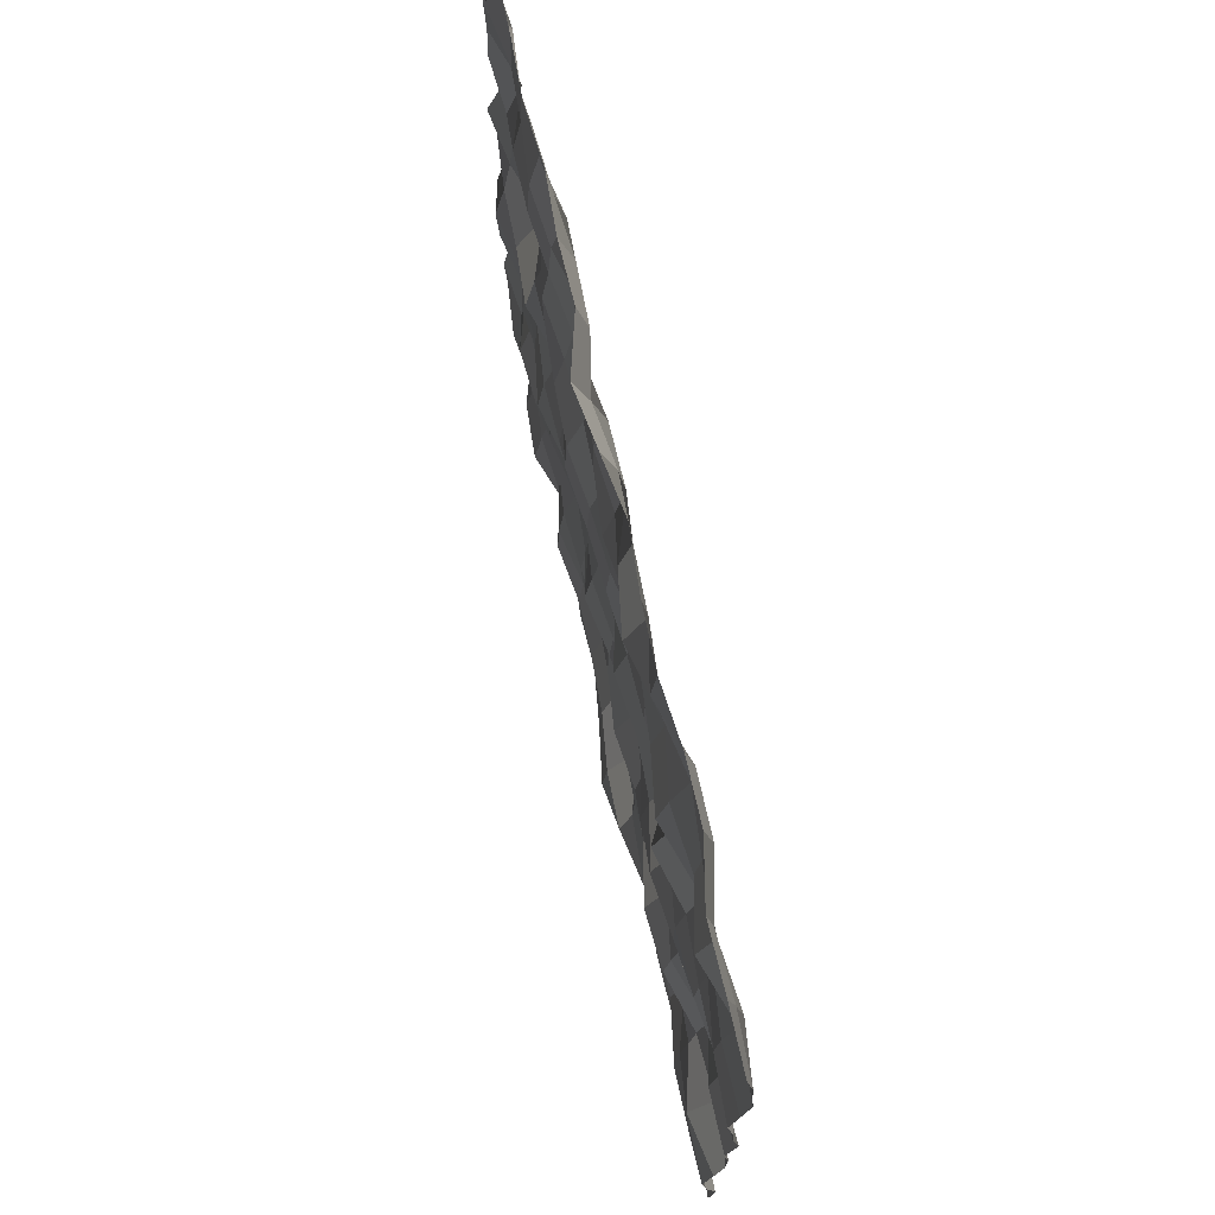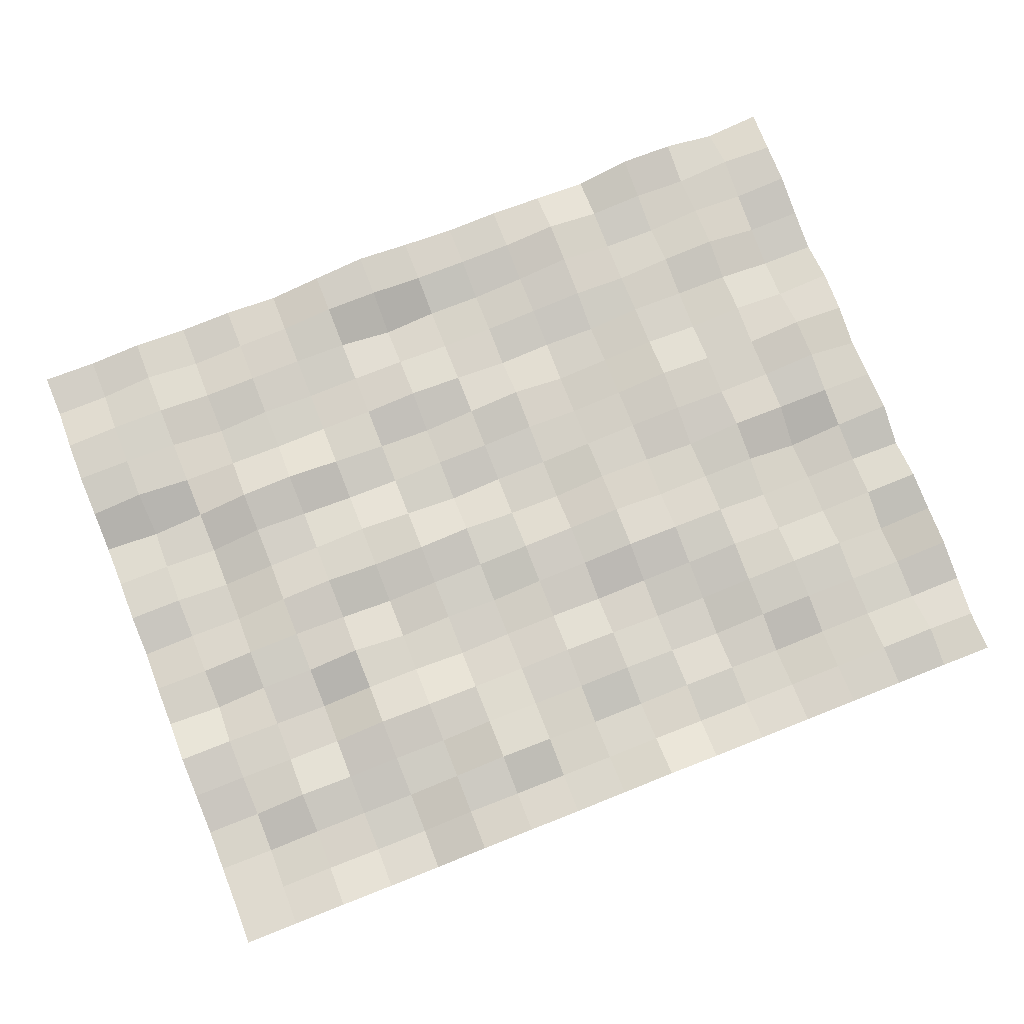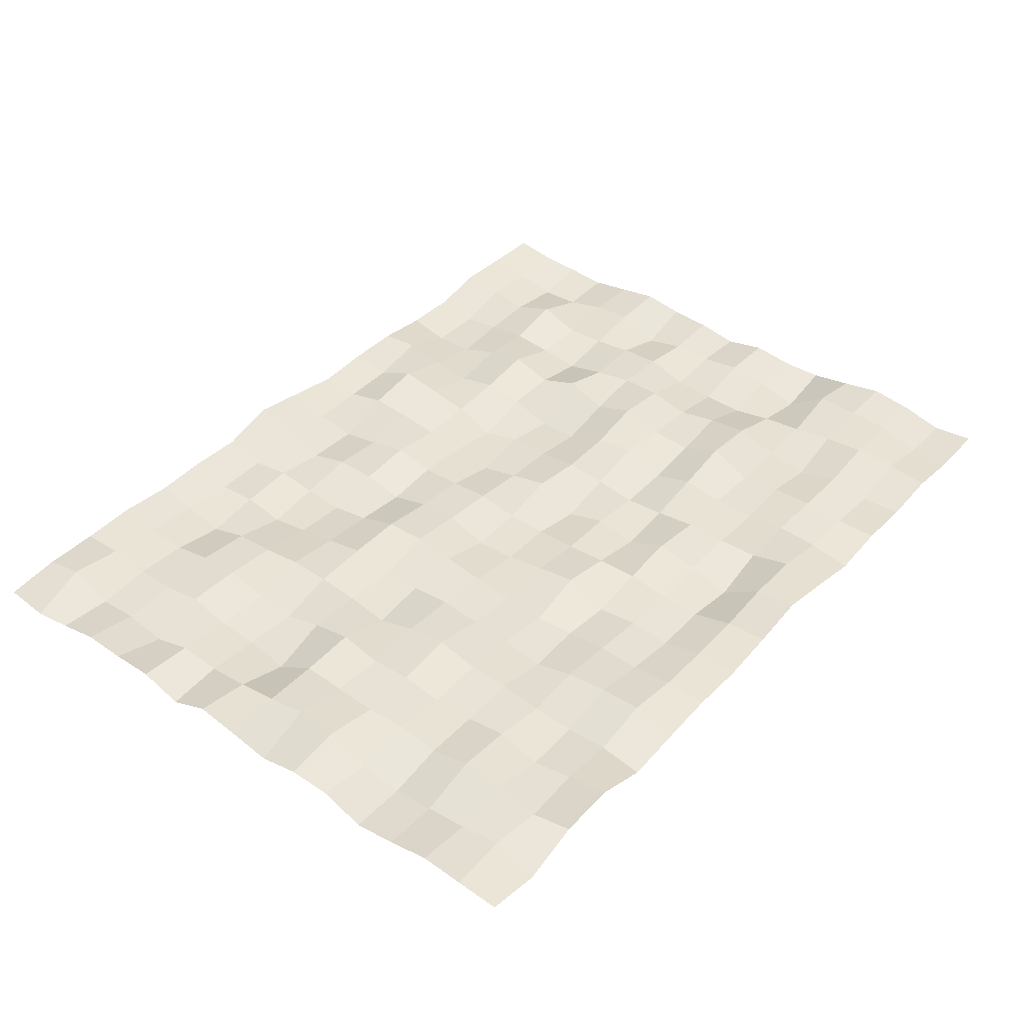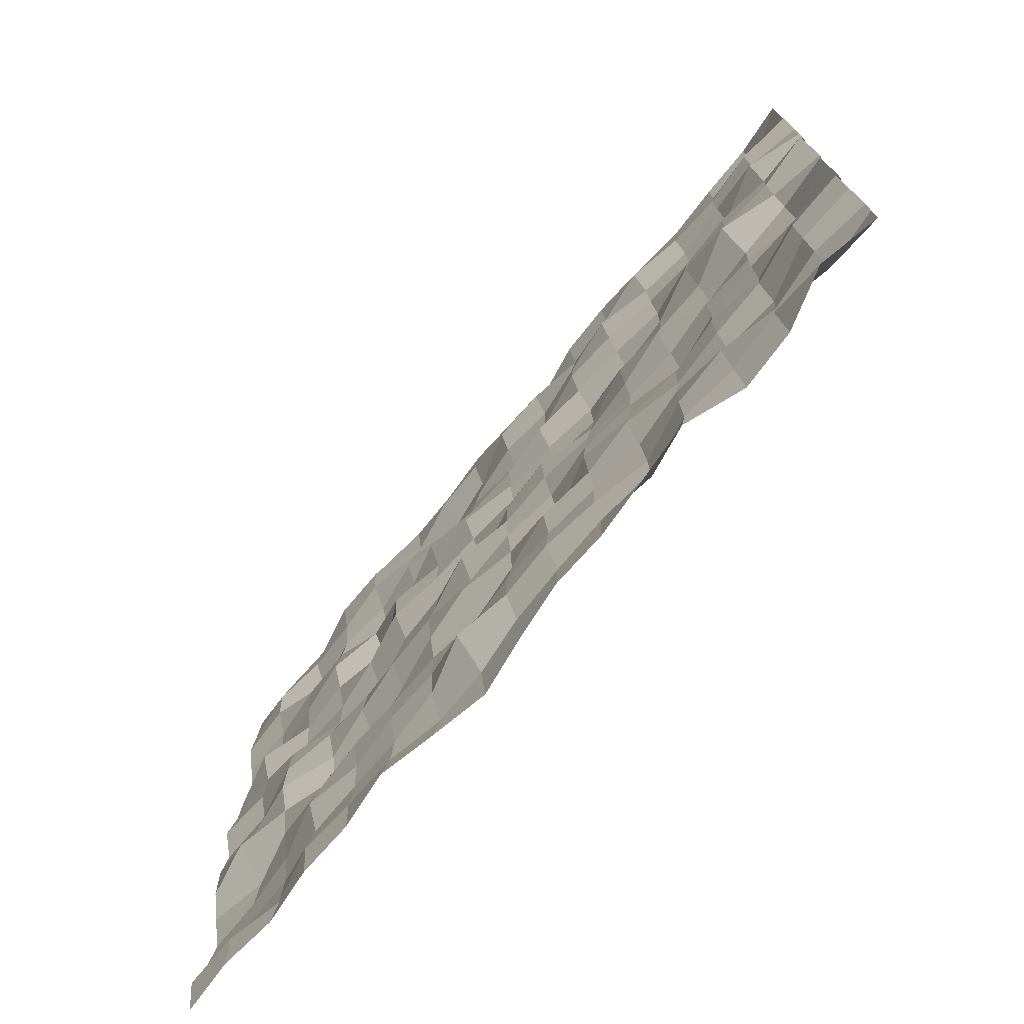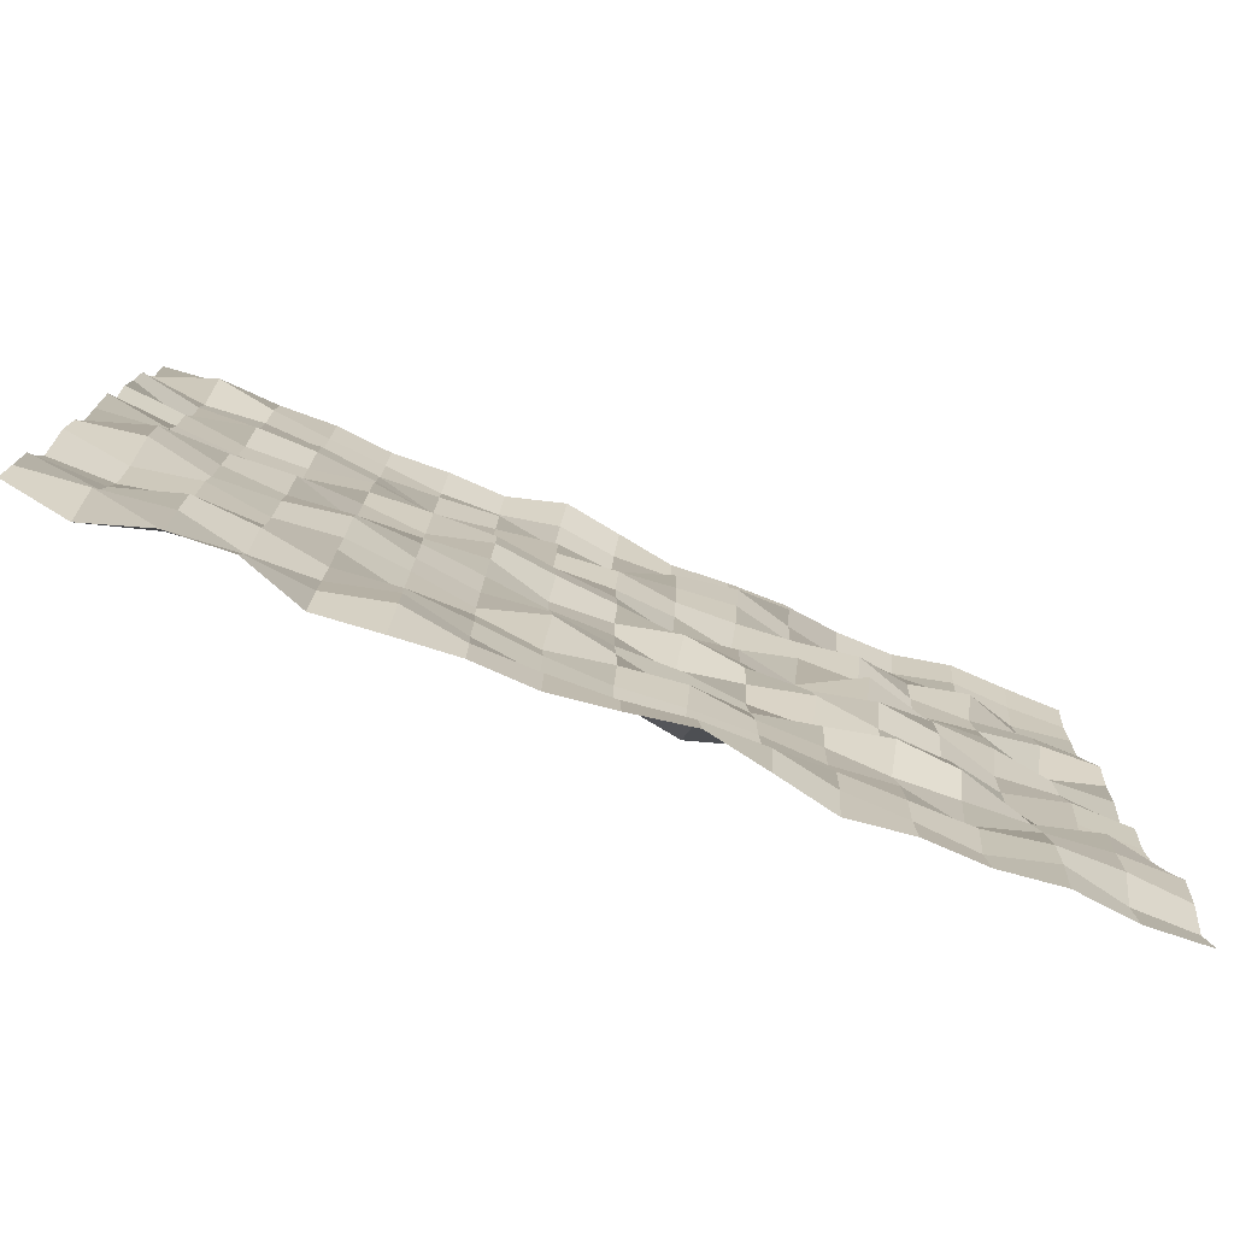
<metadata>
{"format":"obj","ext":"obj","renderer":"f3d","projection":"perspective","resolution":1024,"background":"white","views":[{"elev":71.4,"azim":-102.2,"up":"+Z"},{"elev":78.8,"azim":-21.5,"up":"+Y"},{"elev":40.6,"azim":129.2,"up":"+Y"},{"elev":-73.1,"azim":50.5,"up":"+Z"},{"elev":-78.0,"azim":158.0,"up":"+Z"}]}
</metadata>
<code>
o Plane
v -13 0.1376 10
v 13 -0.1701 10
v -13 0.1571 -10
v 13 0.03421 -10
v -13 -0.1872 0
v 0 0.1715 10
v 13 0.05783 0
v 0 0.2311 -10
v 0 -0.1656 0
v -13 0.0292 5
v 6.5 -0.05779 10
v 13 -0.3236 -5
v -6.5 0.06475 -10
v -13 0.2024 -5
v -6.5 -0.1234 10
v 13 0.09264 5
v 6.5 -0.2168 -10
v 0 -0.005394 -5
v 0 0.1172 5
v -6.5 0.4097 0
v 6.5 -0.1882 0
v 6.5 -0.02876 5
v -6.5 0.3615 5
v -6.5 -0.07831 -5
v 6.5 0.118 -5
v -13 -0.0988 7.5
v 9.75 0.01132 10
v 13 0.1611 -7.5
v -9.75 0.2126 -10
v -13 -0.04805 -2.5
v -3.25 0.02533 10
v 13 -0.2744 2.5
v 3.25 0.07085 -10
v 0 -0.1903 -7.5
v 0 -0.0612 2.5
v -9.75 -0.2266 0
v 3.25 0.1725 0
v -13 0.07016 2.5
v 3.25 -0.02372 10
v 13 0.1335 -2.5
v -3.25 0.1924 -10
v -13 0.2982 -7.5
v -9.75 0.1899 10
v 13 -0.134 7.5
v 9.75 0.2553 -10
v 0 -0.1455 -2.5
v 0 -0.4067 7.5
v -3.25 -0.002198 0
v 9.75 0.2205 0
v 6.5 0.1271 2.5
v 6.5 -0.5 7.5
v 3.25 -0.3589 5
v 9.75 0.1355 5
v -6.5 0.4275 2.5
v -6.5 -0.3384 7.5
v -9.75 -0.1296 5
v -3.25 -0.02025 5
v -6.5 0.1211 -7.5
v -6.5 -0.03372 -2.5
v -9.75 0.0807 -5
v -3.25 -0.004211 -5
v 6.5 -0.09094 -7.5
v 6.5 0.41 -2.5
v 3.25 -0.1191 -5
v 9.75 -0.000948 -5
v 9.75 0.07247 -2.5
v 3.25 -0.1323 -2.5
v 3.25 -0.03958 -7.5
v -3.25 -0.2791 -2.5
v -9.75 -0.31 -2.5
v -9.75 0.3874 -7.5
v -3.25 0.3893 7.5
v -9.75 -0.1349 7.5
v -9.75 0.07348 2.5
v 9.75 -0.1374 7.5
v 3.25 -0.1292 7.5
v 3.25 0.2733 2.5
v 9.75 -0.2242 2.5
v -3.25 -0.1392 2.5
v -3.25 0.04627 -7.5
v 9.75 0.1917 -7.5
v -13 -0.04518 8.75
v 11.38 0.003355 10
v 13 0.08872 -8.75
v -11.38 0.05382 -10
v -13 0.08922 -1.25
v -1.625 -0.08663 10
v 13 0.2548 1.25
v 1.625 0.01649 -10
v 0 0.1525 -8.75
v 0 0.03796 1.25
v -11.38 -0.08771 0
v 1.625 -0.2632 0
v -13 0.2394 3.75
v 4.875 0.02031 10
v 13 0.1137 -3.75
v -4.875 -0.1454 -10
v -13 0.4462 -6.25
v -8.125 -0.1368 10
v 13 0.1427 6.25
v 8.125 0.3467 -10
v 0 -0.04486 -3.75
v 0 -0.1642 6.25
v -4.875 0.0565 0
v 8.125 0.3213 0
v 6.5 0.03425 1.25
v 6.5 -0.1126 6.25
v 1.625 -0.02867 5
v 8.125 0.1223 5
v -6.5 -0.0243 1.25
v -6.5 0.09634 6.25
v -11.38 0.05436 5
v -4.875 0.1179 5
v -6.5 0.03143 -8.75
v -6.5 0.5 -3.75
v -11.38 0.5 -5
v -4.875 -0.01583 -5
v 6.5 -0.03382 -8.75
v 6.5 0.1434 -3.75
v 1.625 -0.2944 -5
v 8.125 0.0217 -5
v -13 -0.1767 6.25
v 8.125 0.07408 10
v 13 -0.1235 -6.25
v -8.125 0.01748 -10
v -13 -0.01561 -3.75
v -4.875 0.04396 10
v 13 0.1197 3.75
v 4.875 -0.06388 -10
v 0 -0.1784 -6.25
v 0 -0.1139 3.75
v -8.125 0.2223 0
v 4.875 0.0491 0
v -13 0.01139 1.25
v 1.625 0.4258 10
v 13 -0.1651 -1.25
v -1.625 0.5 -10
v -13 0.00887 -8.75
v -11.38 0.1482 10
v 13 -0.364 8.75
v 11.38 -0.2635 -10
v 0 -0.1838 -1.25
v 0 -0.2259 8.75
v -1.625 0.1974 0
v 11.38 0.199 0
v 6.5 0.1507 3.75
v 6.5 -0.232 8.75
v 4.875 -0.2665 5
v 11.38 -0.4048 5
v -6.5 -0.008489 3.75
v -6.5 -0.3884 8.75
v -8.125 -0.1575 5
v -1.625 -0.07837 5
v -6.5 0.07629 -6.25
v -6.5 0.05959 -1.25
v -8.125 0.00086 -5
v -1.625 0.1783 -5
v 6.5 -0.03766 -6.25
v 6.5 0.2183 -1.25
v 4.875 -0.2299 -5
v 11.38 -0.3183 -5
v 9.75 0.1839 -3.75
v 9.75 0.1446 -1.25
v 8.125 0.1465 -2.5
v 11.38 0.3981 -2.5
v 3.25 -0.2337 -3.75
v 3.25 0.001448 -1.25
v 1.625 0.04702 -2.5
v 4.875 0.0523 -2.5
v 3.25 0.1052 -8.75
v 3.25 0.01403 -6.25
v 1.625 -0.2416 -7.5
v 4.875 0.2921 -7.5
v -3.25 -0.1677 -3.75
v -3.25 -0.112 -1.25
v -4.875 -0.2355 -2.5
v -1.625 -0.1205 -2.5
v -9.75 -0.07374 -3.75
v -9.75 -0.2899 -1.25
v -11.38 -0.05878 -2.5
v -8.125 0.2198 -2.5
v -9.75 0.3416 -8.75
v -9.75 0.2728 -6.25
v -11.38 0.4079 -7.5
v -8.125 0.1179 -7.5
v -3.25 0.1879 6.25
v -3.25 -0.1502 8.75
v -4.875 -0.03025 7.5
v -1.625 0.1339 7.5
v -9.75 0.2886 6.25
v -9.75 -0.02534 8.75
v -11.38 -0.3112 7.5
v -8.125 -0.1951 7.5
v -9.75 0.1457 1.25
v -9.75 -0.07046 3.75
v -11.38 -0.376 2.5
v -8.125 -0.008305 2.5
v 9.75 -0.09434 6.25
v 9.75 0.04516 8.75
v 8.125 -0.2082 7.5
v 11.38 -0.2783 7.5
v 3.25 -0.2656 6.25
v 3.25 -0.3294 8.75
v 1.625 -0.3714 7.5
v 4.875 -0.2589 7.5
v 3.25 0.3331 1.25
v 3.25 -0.1401 3.75
v 1.625 0.06625 2.5
v 4.875 0.2284 2.5
v 9.75 -0.5 1.25
v 9.75 -0.1953 3.75
v 8.125 -0.3081 2.5
v 11.38 -0.1182 2.5
v -3.25 -0.1656 1.25
v -3.25 -0.4839 3.75
v -4.875 -0.4368 2.5
v -1.625 -0.4189 2.5
v -3.25 0.3827 -8.75
v -3.25 -0.0142 -6.25
v -4.875 0.1355 -7.5
v -1.625 -0.4491 -7.5
v 9.75 -0.0477 -8.75
v 9.75 0.324 -6.25
v 8.125 -0.1522 -7.5
v 11.38 -0.01142 -7.5
v 11.38 -0.1697 -6.25
v 8.125 0.2176 -6.25
v 8.125 0.1186 -8.75
v -1.625 -0.04784 -6.25
v -4.875 -0.07208 -6.25
v -4.875 0.0771 -8.75
v -1.625 -0.2046 3.75
v -4.875 -0.02708 3.75
v -4.875 -0.3901 1.25
v 11.38 -0.006158 3.75
v 8.125 -0.1379 3.75
v 8.125 0.06234 1.25
v 4.875 -0.03759 3.75
v 1.625 -0.2855 3.75
v 1.625 0.15 1.25
v 4.875 -0.3649 8.75
v 1.625 -0.009246 8.75
v 1.625 -0.02577 6.25
v 11.38 0.2999 8.75
v 8.125 -0.1142 8.75
v 8.125 0.05459 6.25
v -8.125 -0.301 3.75
v -11.38 0.1749 3.75
v -11.38 -0.07757 1.25
v -8.125 -0.4009 8.75
v -11.38 -0.09411 8.75
v -11.38 -0.2535 6.25
v -1.625 -0.181 8.75
v -4.875 0.184 8.75
v -4.875 -0.1754 6.25
v -8.125 -0.2114 -6.25
v -11.38 0.4331 -6.25
v -11.38 0.01076 -8.75
v -8.125 -0.02912 -1.25
v -11.38 0.1003 -1.25
v -11.38 -0.383 -3.75
v -1.625 -0.4909 -1.25
v -4.875 0.2475 -1.25
v -4.875 0.152 -3.75
v 4.875 0.1358 -6.25
v 1.625 -0.1335 -6.25
v 1.625 0.09804 -8.75
v 4.875 0.1599 -1.25
v 1.625 -0.181 -1.25
v 1.625 0.2475 -3.75
v 11.38 0.4674 -1.25
v 8.125 0.05917 -1.25
v 8.125 -0.02831 -3.75
v 11.38 -0.1213 -3.75
v 4.875 -0.003258 -3.75
v 4.875 0.3371 -8.75
v -1.625 -0.3543 -3.75
v -8.125 0.3833 -3.75
v -8.125 -0.07956 -8.75
v -1.625 0.05041 6.25
v -8.125 -0.06152 6.25
v -8.125 0.2125 1.25
v 11.38 -0.1686 6.25
v 4.875 -0.4915 6.25
v 4.875 -0.08015 1.25
v 11.38 0.001792 1.25
v -1.625 -0.1084 1.25
v -1.625 0.36 -8.75
v 11.38 0.2536 -8.75
f 289 84 4 141
f 288 90 8 137
f 287 91 9 144
f 286 88 7 145
f 285 106 21 133
f 284 107 22 148
f 283 100 16 149
f 282 110 20 132
f 281 111 23 152
f 280 103 19 153
f 279 114 13 125
f 278 115 24 156
f 277 102 18 157
f 276 118 17 129
f 275 119 25 160
f 274 96 12 161
f 273 162 65 121
f 272 163 66 164
f 271 136 40 165
f 270 166 64 120
f 269 167 67 168
f 268 159 63 169
f 267 170 33 89
f 266 171 68 172
f 265 158 62 173
f 264 174 61 117
f 263 175 69 176
f 262 142 46 177
f 261 178 60 116
f 260 179 70 180
f 259 155 59 181
f 258 182 29 85
f 257 183 71 184
f 256 154 58 185
f 255 186 57 113
f 254 187 72 188
f 253 143 47 189
f 252 190 56 112
f 251 191 73 192
f 250 151 55 193
f 249 194 36 92
f 248 195 74 196
f 247 150 54 197
f 246 198 53 109
f 245 199 75 200
f 244 140 44 201
f 243 202 52 108
f 242 203 76 204
f 241 147 51 205
f 240 206 37 93
f 239 207 77 208
f 238 146 50 209
f 237 210 49 105
f 236 211 78 212
f 235 128 32 213
f 234 214 48 104
f 233 215 79 216
f 232 131 35 217
f 231 218 41 97
f 230 219 80 220
f 229 130 34 221
f 228 222 45 101
f 227 223 81 224
f 226 124 28 225
f 223 226 225 81
f 65 161 226 223
f 161 12 124 226
f 158 227 224 62
f 25 121 227 158
f 121 65 223 227
f 118 228 101 17
f 62 224 228 118
f 224 81 222 228
f 219 229 221 80
f 61 157 229 219
f 157 18 130 229
f 154 230 220 58
f 24 117 230 154
f 117 61 219 230
f 114 231 97 13
f 58 220 231 114
f 220 80 218 231
f 215 232 217 79
f 57 153 232 215
f 153 19 131 232
f 150 233 216 54
f 23 113 233 150
f 113 57 215 233
f 110 234 104 20
f 54 216 234 110
f 216 79 214 234
f 211 235 213 78
f 53 149 235 211
f 149 16 128 235
f 146 236 212 50
f 22 109 236 146
f 109 53 211 236
f 106 237 105 21
f 50 212 237 106
f 212 78 210 237
f 207 238 209 77
f 52 148 238 207
f 148 22 146 238
f 131 239 208 35
f 19 108 239 131
f 108 52 207 239
f 91 240 93 9
f 35 208 240 91
f 208 77 206 240
f 203 241 205 76
f 39 95 241 203
f 95 11 147 241
f 143 242 204 47
f 6 135 242 143
f 135 39 203 242
f 103 243 108 19
f 47 204 243 103
f 204 76 202 243
f 199 244 201 75
f 27 83 244 199
f 83 2 140 244
f 147 245 200 51
f 11 123 245 147
f 123 27 199 245
f 107 246 109 22
f 51 200 246 107
f 200 75 198 246
f 195 247 197 74
f 56 152 247 195
f 152 23 150 247
f 94 248 196 38
f 10 112 248 94
f 112 56 195 248
f 134 249 92 5
f 38 196 249 134
f 196 74 194 249
f 191 250 193 73
f 43 99 250 191
f 99 15 151 250
f 82 251 192 26
f 1 139 251 82
f 139 43 191 251
f 122 252 112 10
f 26 192 252 122
f 192 73 190 252
f 187 253 189 72
f 31 87 253 187
f 87 6 143 253
f 151 254 188 55
f 15 127 254 151
f 127 31 187 254
f 111 255 113 23
f 55 188 255 111
f 188 72 186 255
f 183 256 185 71
f 60 156 256 183
f 156 24 154 256
f 98 257 184 42
f 14 116 257 98
f 116 60 183 257
f 138 258 85 3
f 42 184 258 138
f 184 71 182 258
f 179 259 181 70
f 36 132 259 179
f 132 20 155 259
f 86 260 180 30
f 5 92 260 86
f 92 36 179 260
f 126 261 116 14
f 30 180 261 126
f 180 70 178 261
f 175 262 177 69
f 48 144 262 175
f 144 9 142 262
f 155 263 176 59
f 20 104 263 155
f 104 48 175 263
f 115 264 117 24
f 59 176 264 115
f 176 69 174 264
f 171 265 173 68
f 64 160 265 171
f 160 25 158 265
f 130 266 172 34
f 18 120 266 130
f 120 64 171 266
f 90 267 89 8
f 34 172 267 90
f 172 68 170 267
f 167 268 169 67
f 37 133 268 167
f 133 21 159 268
f 142 269 168 46
f 9 93 269 142
f 93 37 167 269
f 102 270 120 18
f 46 168 270 102
f 168 67 166 270
f 163 271 165 66
f 49 145 271 163
f 145 7 136 271
f 159 272 164 63
f 21 105 272 159
f 105 49 163 272
f 119 273 121 25
f 63 164 273 119
f 164 66 162 273
f 162 274 161 65
f 66 165 274 162
f 165 40 96 274
f 166 275 160 64
f 67 169 275 166
f 169 63 119 275
f 170 276 129 33
f 68 173 276 170
f 173 62 118 276
f 174 277 157 61
f 69 177 277 174
f 177 46 102 277
f 178 278 156 60
f 70 181 278 178
f 181 59 115 278
f 182 279 125 29
f 71 185 279 182
f 185 58 114 279
f 186 280 153 57
f 72 189 280 186
f 189 47 103 280
f 190 281 152 56
f 73 193 281 190
f 193 55 111 281
f 194 282 132 36
f 74 197 282 194
f 197 54 110 282
f 198 283 149 53
f 75 201 283 198
f 201 44 100 283
f 202 284 148 52
f 76 205 284 202
f 205 51 107 284
f 206 285 133 37
f 77 209 285 206
f 209 50 106 285
f 210 286 145 49
f 78 213 286 210
f 213 32 88 286
f 214 287 144 48
f 79 217 287 214
f 217 35 91 287
f 218 288 137 41
f 80 221 288 218
f 221 34 90 288
f 222 289 141 45
f 81 225 289 222
f 225 28 84 289

</code>
